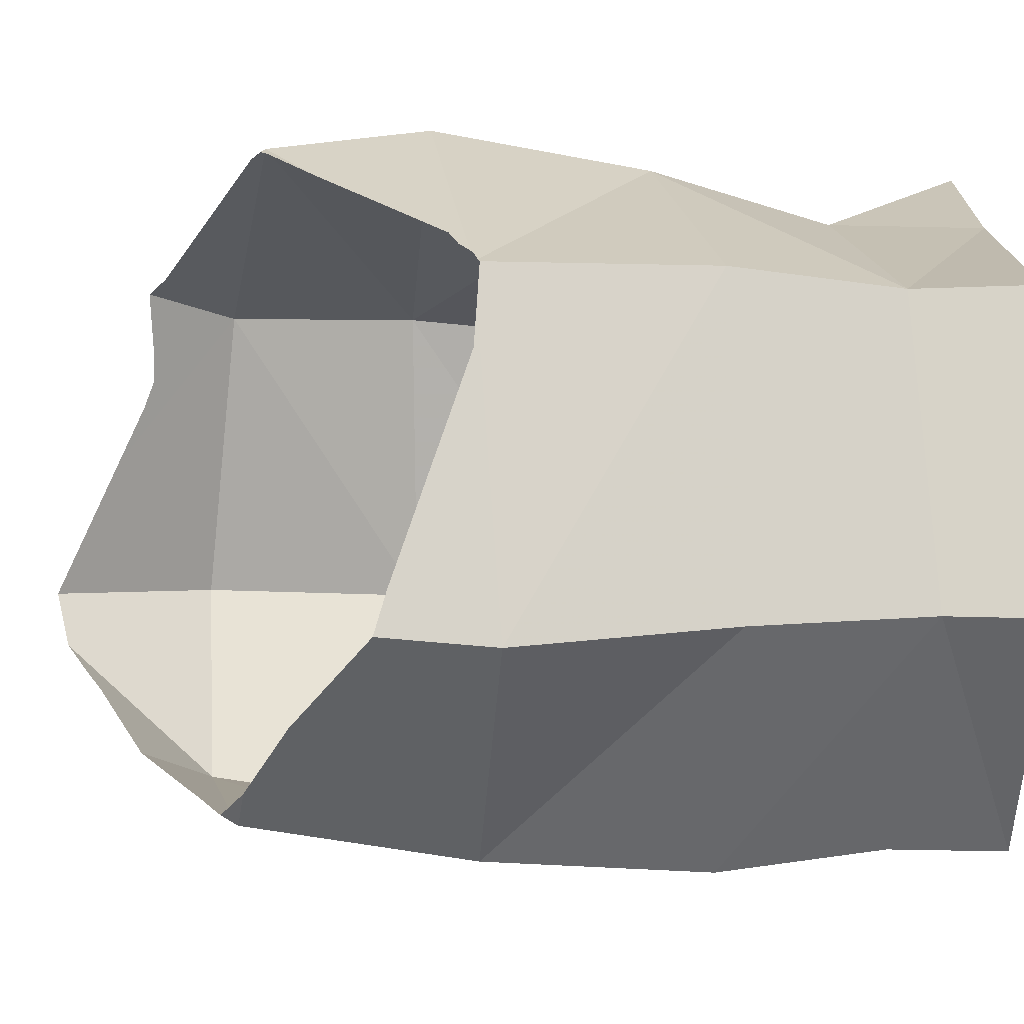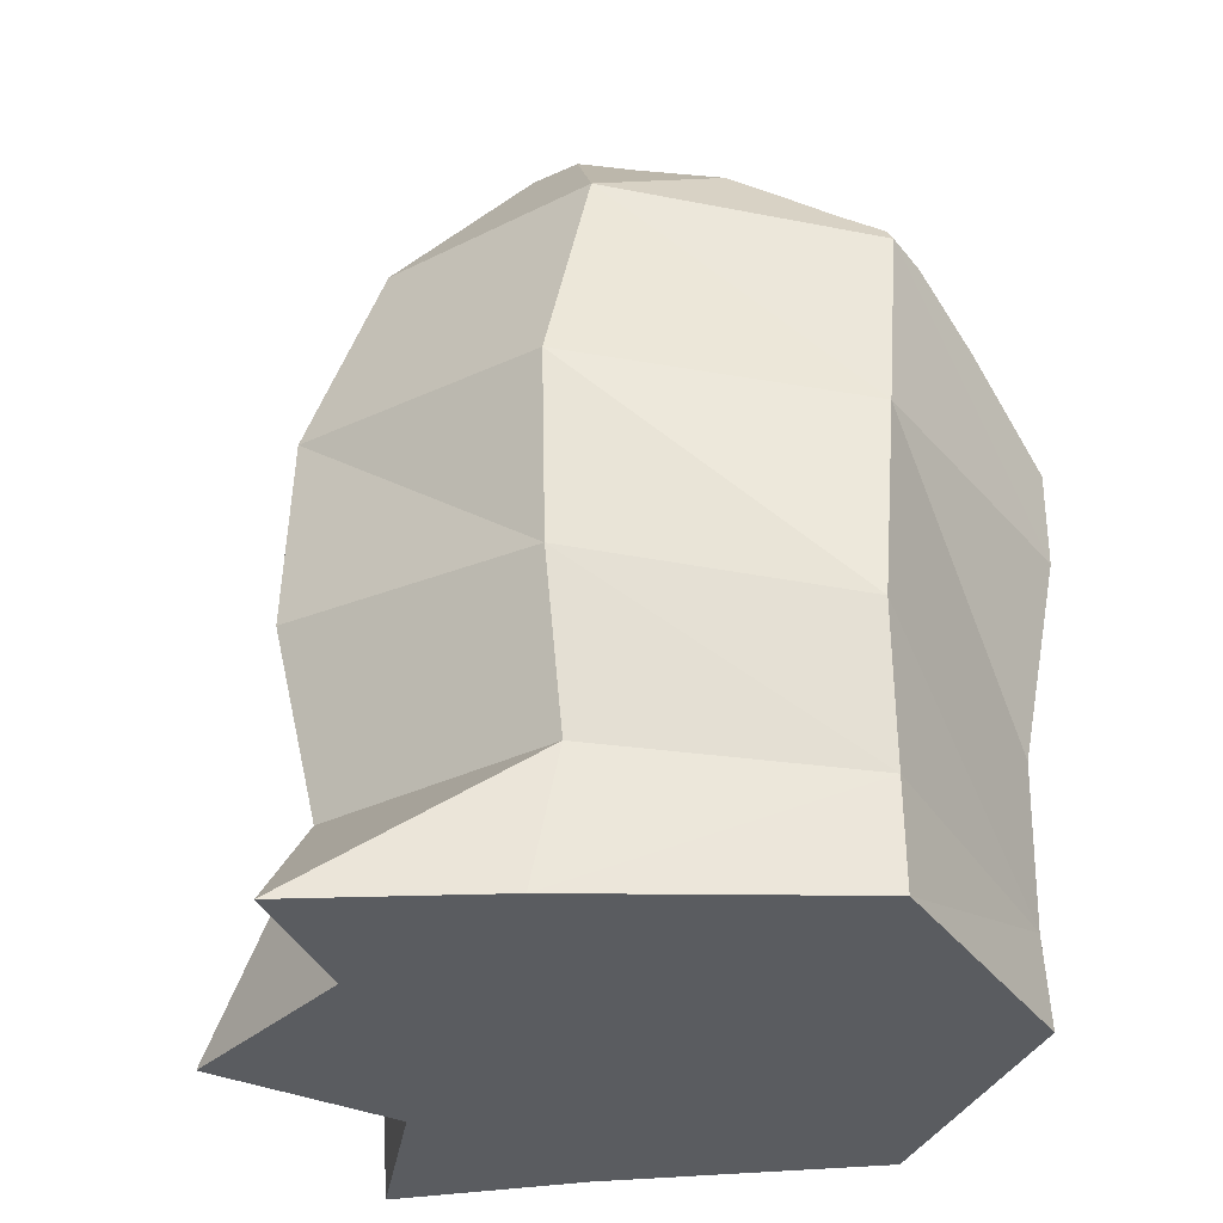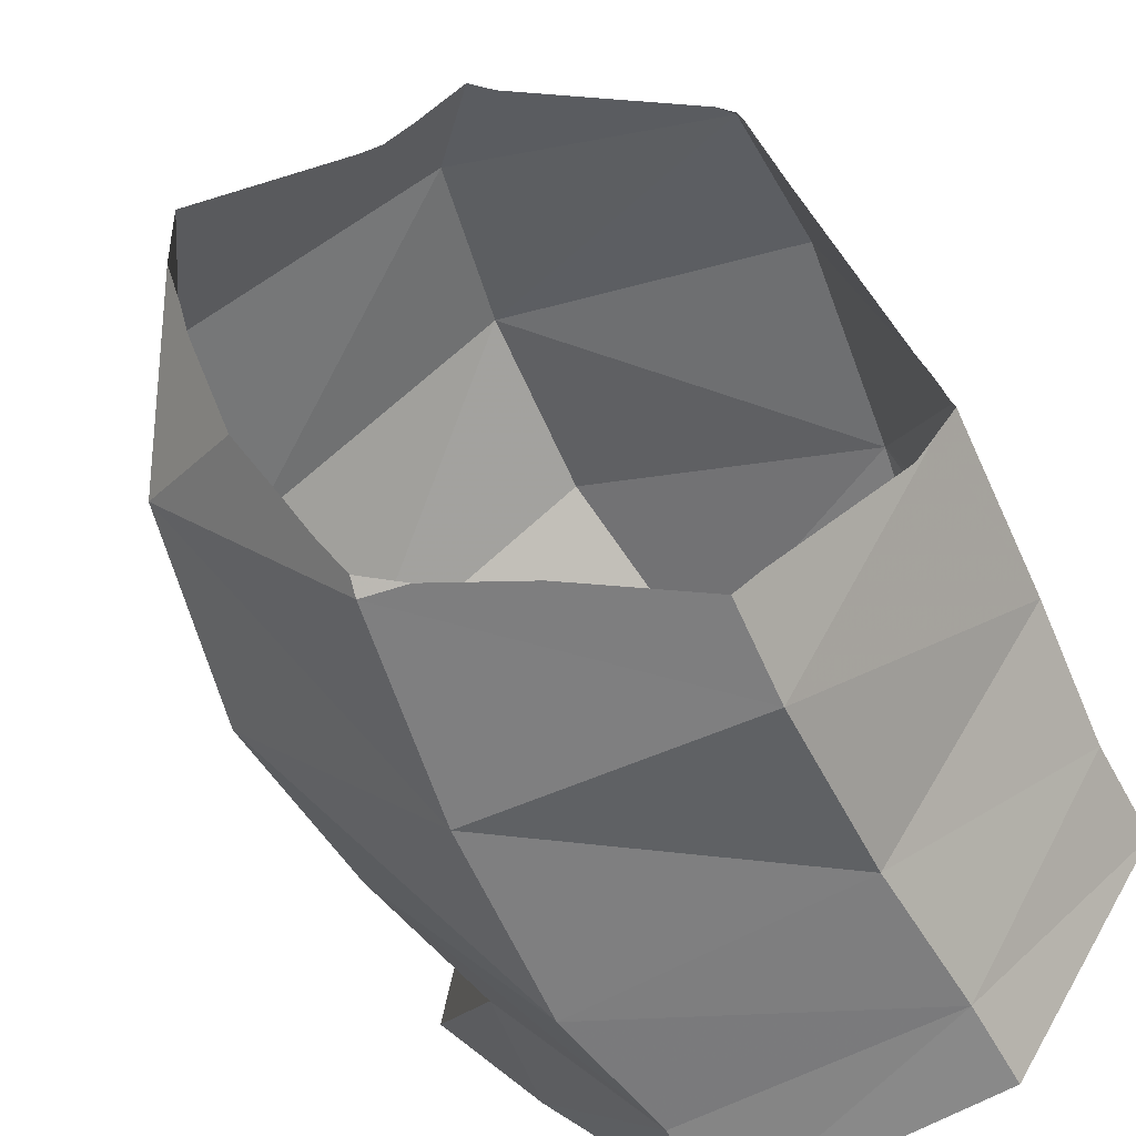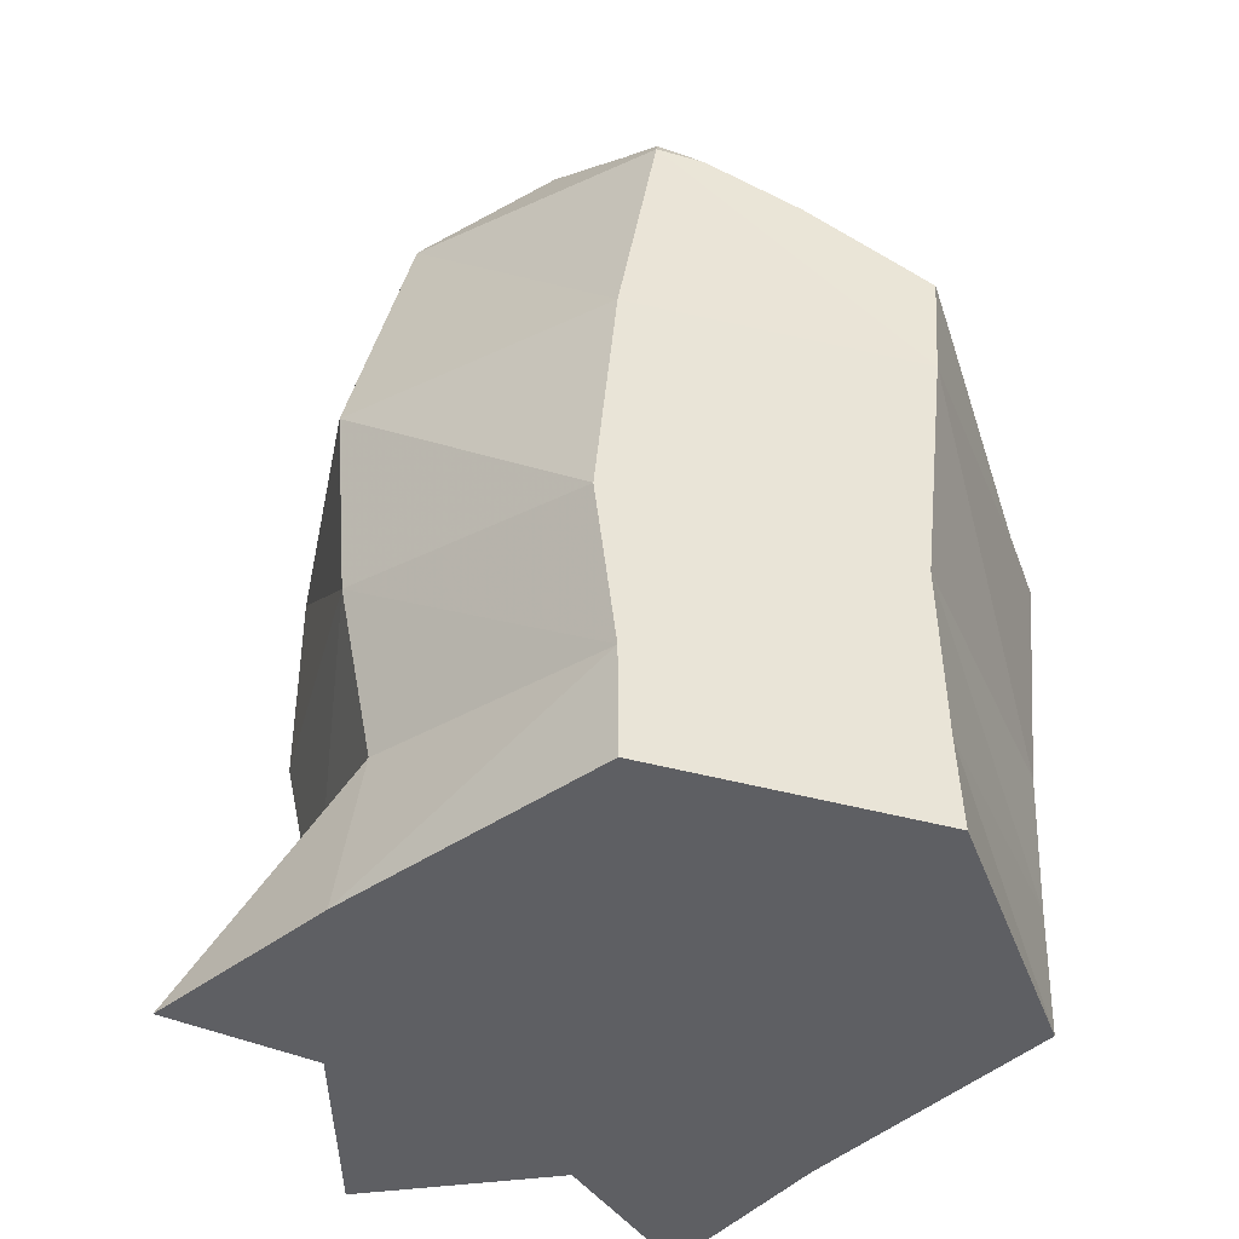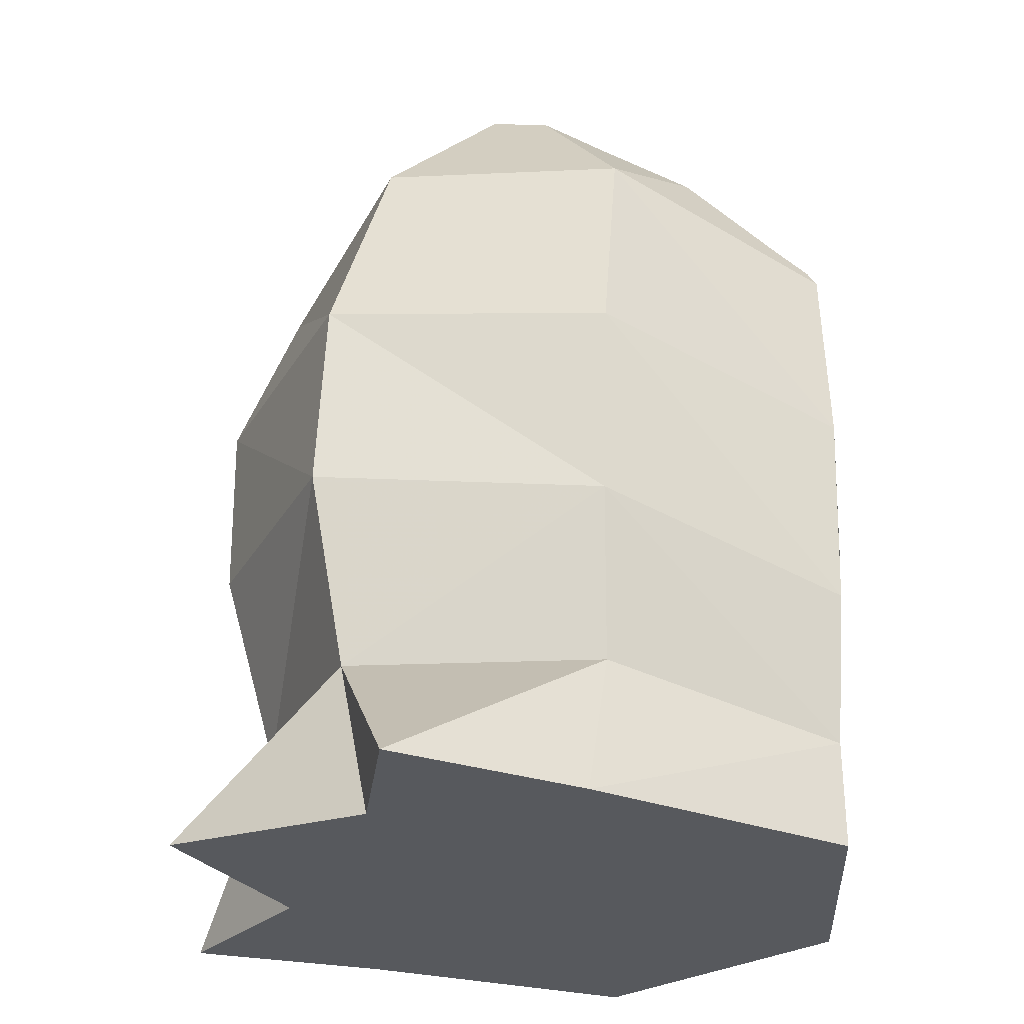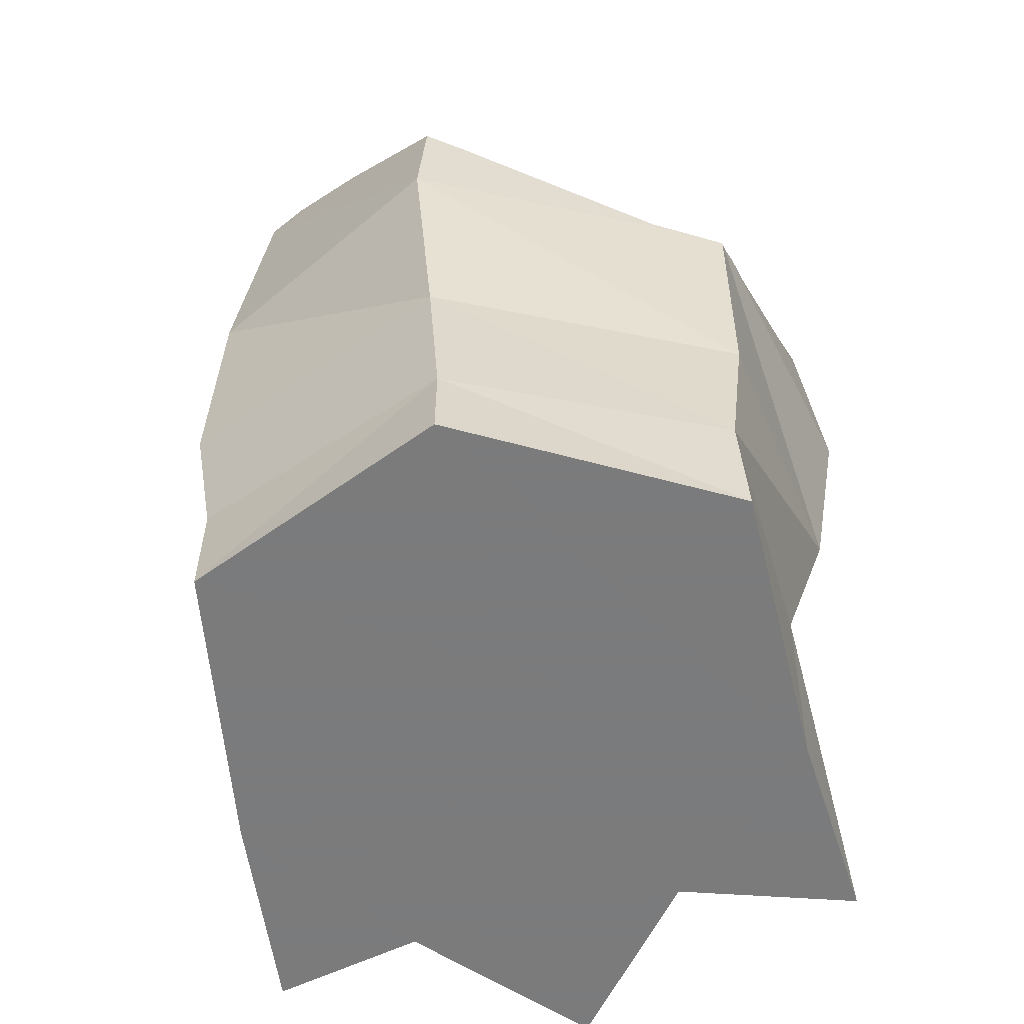
<metadata>
{"format":"obj","ext":"obj","renderer":"f3d","projection":"perspective","resolution":1024,"background":"white","views":[{"elev":-46.4,"azim":-91.5,"up":"+Z"},{"elev":-34.4,"azim":125.9,"up":"+Y"},{"elev":-58.5,"azim":-152.6,"up":"+Z"},{"elev":-41.7,"azim":166.5,"up":"+Y"},{"elev":-29.6,"azim":97.7,"up":"+Y"},{"elev":-58.4,"azim":-138.4,"up":"+Y"}]}
</metadata>
<code>
v 0.5352 0.8795 0.6778
v 0.8561 0.9198 0.7697
v 0.7441 0.9956 0.7082
v 0.5197 0.8618 0.6785
v 0.7689 1.017 0.7093
v 0.91 0.6921 0.8396
v 0.5313 0.8765 0.6762
v 0.8335 1.013 0.6794
v 0.5176 0.6681 0.719
v 1.225 0.6805 0.6401
v 0.5175 0.8673 0.669
v 0.8713 1.014 0.6585
v 0.5486 0.4054 0.6903
v 0.4924 0.7995 0.5926
v 1.224 0.4351 0.6523
v 1.157 0.9491 0.577
v 0.5128 0.8587 0.6598
v 0.8932 1.025 0.635
v 0.4195 0.6189 0.3669
v 0.9272 0.4504 0.8321
v 0.4343 0.6426 0.416
v 1.221 0.3948 0.2842
v 1.169 0.9238 0.2652
v 0.937 1.054 0.5793
v 0.4253 0.6314 0.3853
v 0.4184 0.6151 0.3613
v 0.8876 0.1995 0.7682
v 1.241 0.6387 0.2761
v 1.182 0.189 0.6151
v 1.052 1.103 0.3728
v 1.04 1.124 0.4489
v 0.4144 0.6106 0.3455
v 0.5796 0.1943 0.6327
v 1.014 0.3299 0.001744
v 1.179 0.1781 0.2897
v 0.9911 0.5954 -0.006303
v 1.048 1.076 0.3279
v 0.428 0.3431 0.36
v 0.442 0.1477 0.3442
v 0.7079 0 0.8987
v 1.1 0 0.8385
v 0.9855 0.1371 0.01644
v 1.349 0 0.5311
v 0.9452 0.8632 0.001313
v 1.047 1.054 0.2955
v 0.412 0.6084 0.3388
v 0.6087 0 0.6708
v 0.8642 0 0.7391
v 1.166 0 0.5814
v 0.6437 0.1167 0.05025
v 0.6537 0.3232 0.03986
v 1.205 0 0.3113
v 0.6428 0.5779 -0.007955
v 0.9416 0.8837 0.01307
v 1.024 0.9923 0.175
v 0.4375 0.6107 0.2995
v 0.4411 0 0.3549
v 0.9848 0 0.01577
v 0.8906 0.8554 0.000745
v 0.9681 0.913 0.06093
v 0.9876 0.9419 0.1014
v 0.6398 0 0.04589
v 0.7798 0.8026 -0.001341
v 0.4643 0.6133 0.2587
v 0.6335 0.7117 -0.004636
v 0.6056 0.6977 0.0386
f 1 2 3
f 4 2 1
f 5 3 2
f 4 6 2
f 7 4 1
f 8 5 2
f 9 6 4
f 6 10 2
f 11 4 7
f 12 8 2
f 9 13 6
f 9 4 14
f 6 15 10
f 10 16 2
f 17 4 11
f 18 12 2
f 13 9 19
f 20 6 13
f 14 4 17
f 21 9 14
f 20 15 6
f 22 10 15
f 10 23 16
f 2 16 24
f 24 18 2
f 19 9 25
f 26 13 19
f 13 27 20
f 25 9 21
f 20 27 15
f 28 10 22
f 22 15 29
f 28 23 10
f 30 16 23
f 24 16 31
f 32 13 26
f 13 33 27
f 29 15 27
f 28 22 34
f 35 22 29
f 28 36 23
f 31 16 30
f 30 23 37
f 38 13 32
f 39 33 13
f 40 27 33
f 29 27 41
f 34 22 42
f 34 36 28
f 35 42 22
f 29 43 35
f 36 44 23
f 37 23 45
f 13 38 39
f 46 38 32
f 47 33 39
f 48 27 40
f 40 33 47
f 48 41 27
f 41 49 29
f 34 42 50
f 34 51 36
f 35 52 42
f 29 49 43
f 35 43 52
f 36 53 44
f 44 54 23
f 23 55 45
f 39 38 51
f 46 56 38
f 47 39 57
f 40 47 48
f 41 48 49
f 42 58 50
f 50 51 34
f 51 53 36
f 42 52 58
f 43 49 52
f 44 53 59
f 54 44 59
f 54 60 23
f 61 55 23
f 51 38 53
f 50 39 51
f 56 53 38
f 57 39 50
f 57 62 47
f 47 52 48
f 48 52 49
f 50 58 62
f 58 52 47
f 59 53 63
f 60 61 23
f 56 64 53
f 50 62 57
f 62 58 47
f 63 53 65
f 66 53 64
f 65 53 66

</code>
